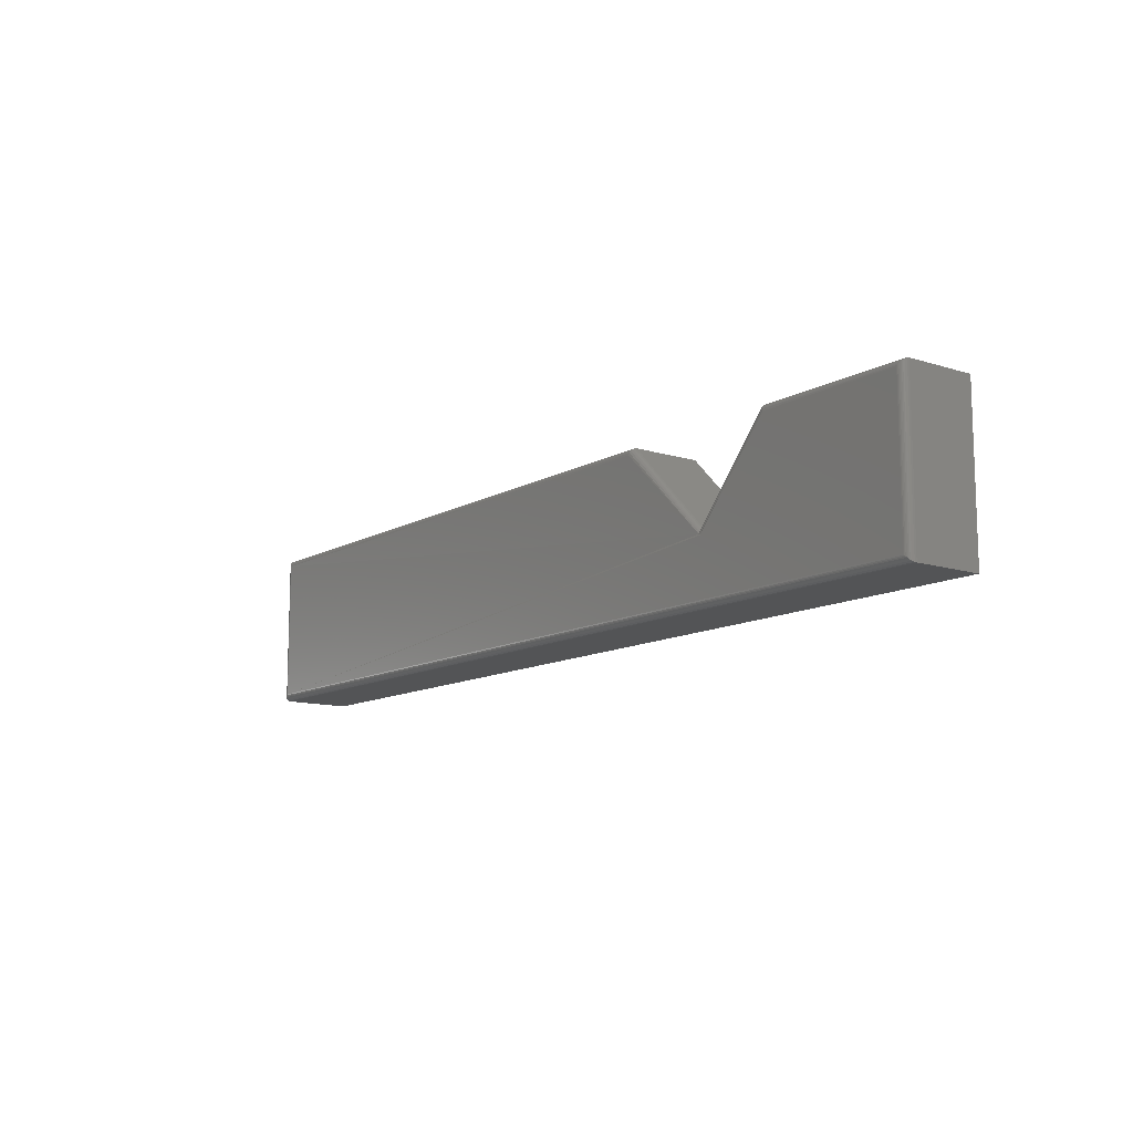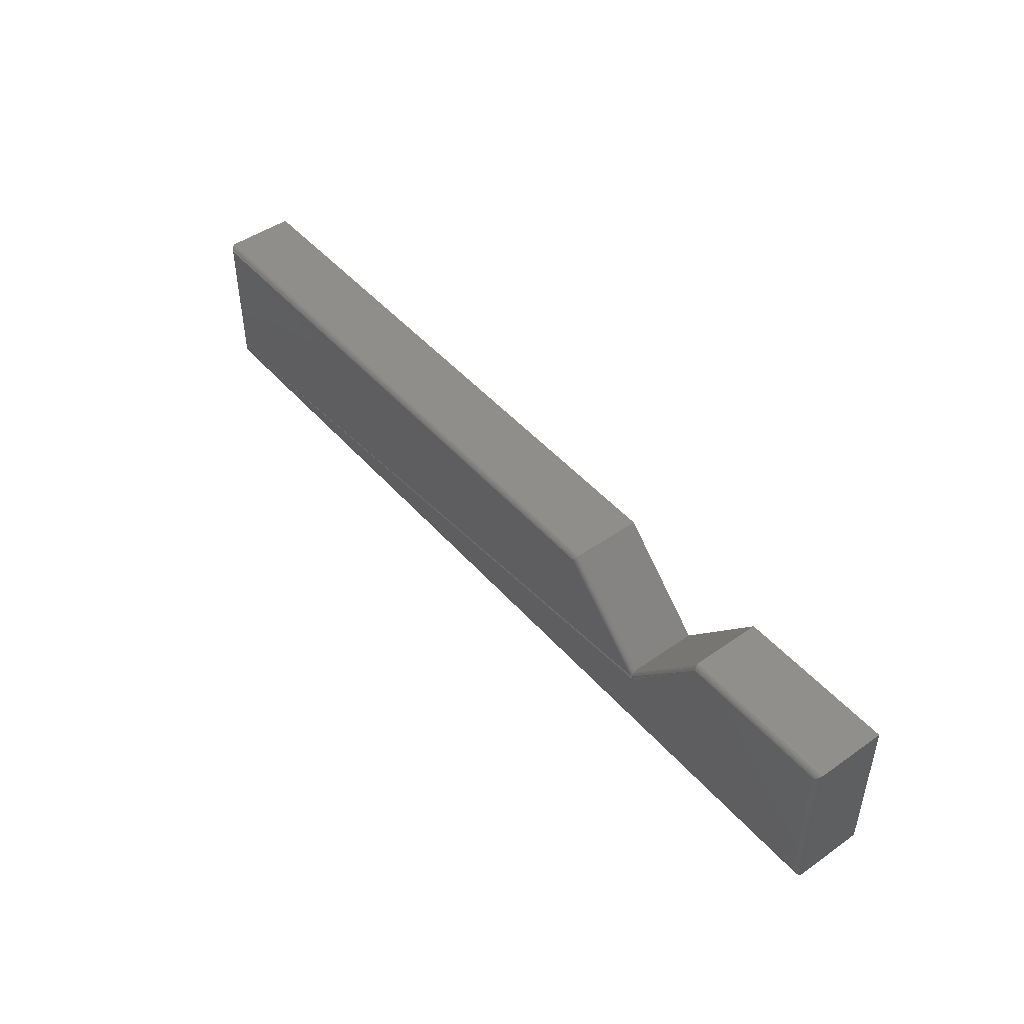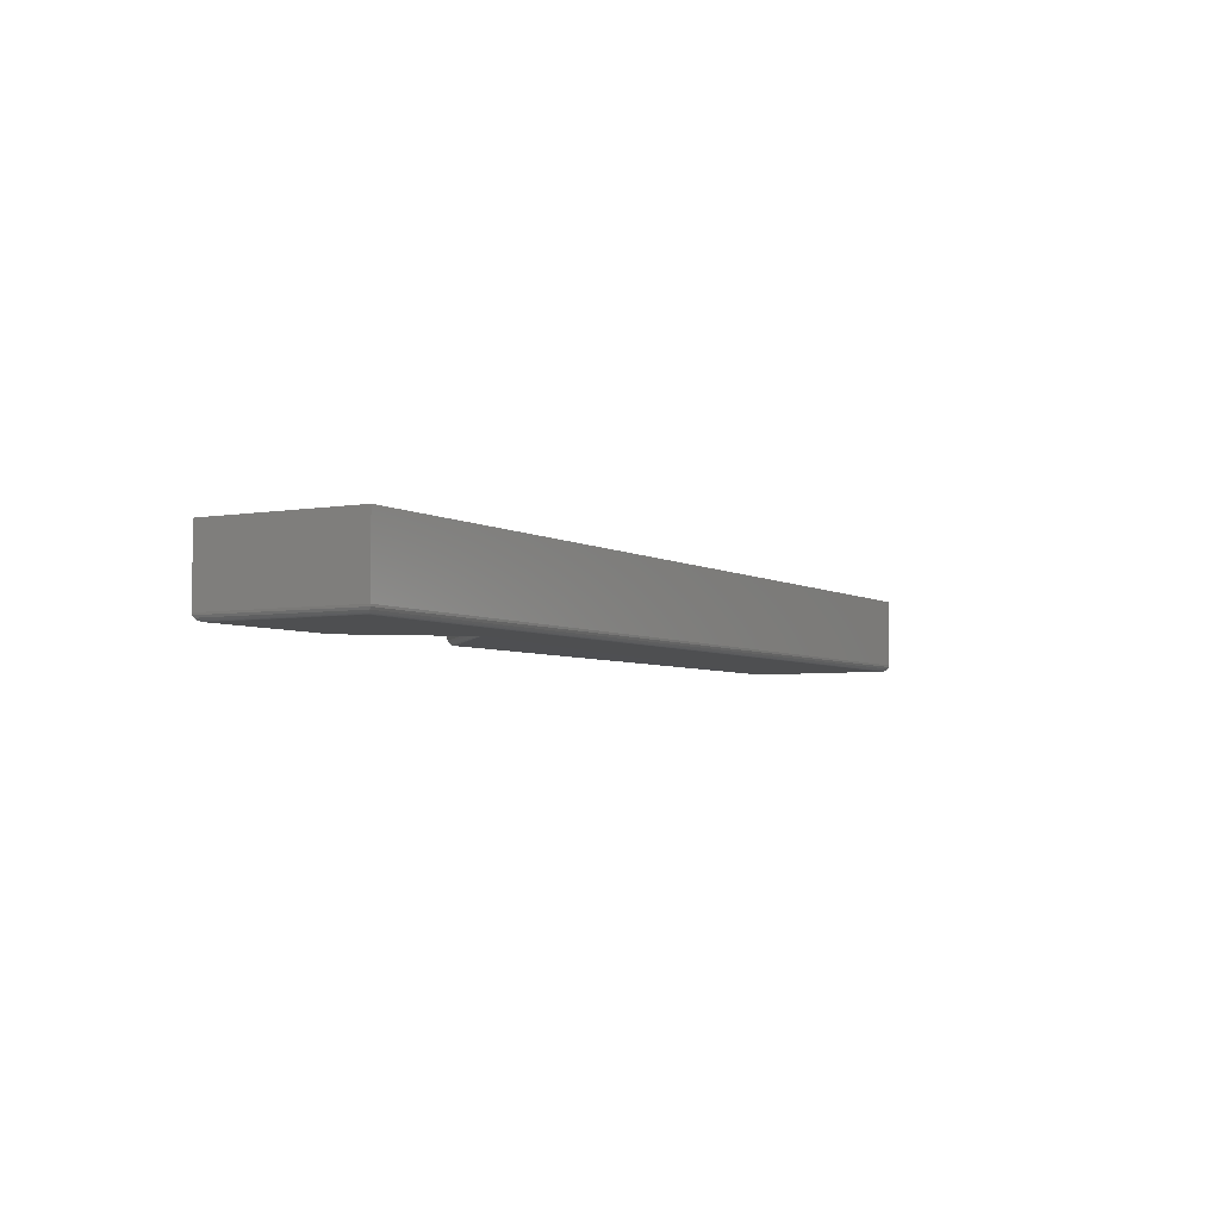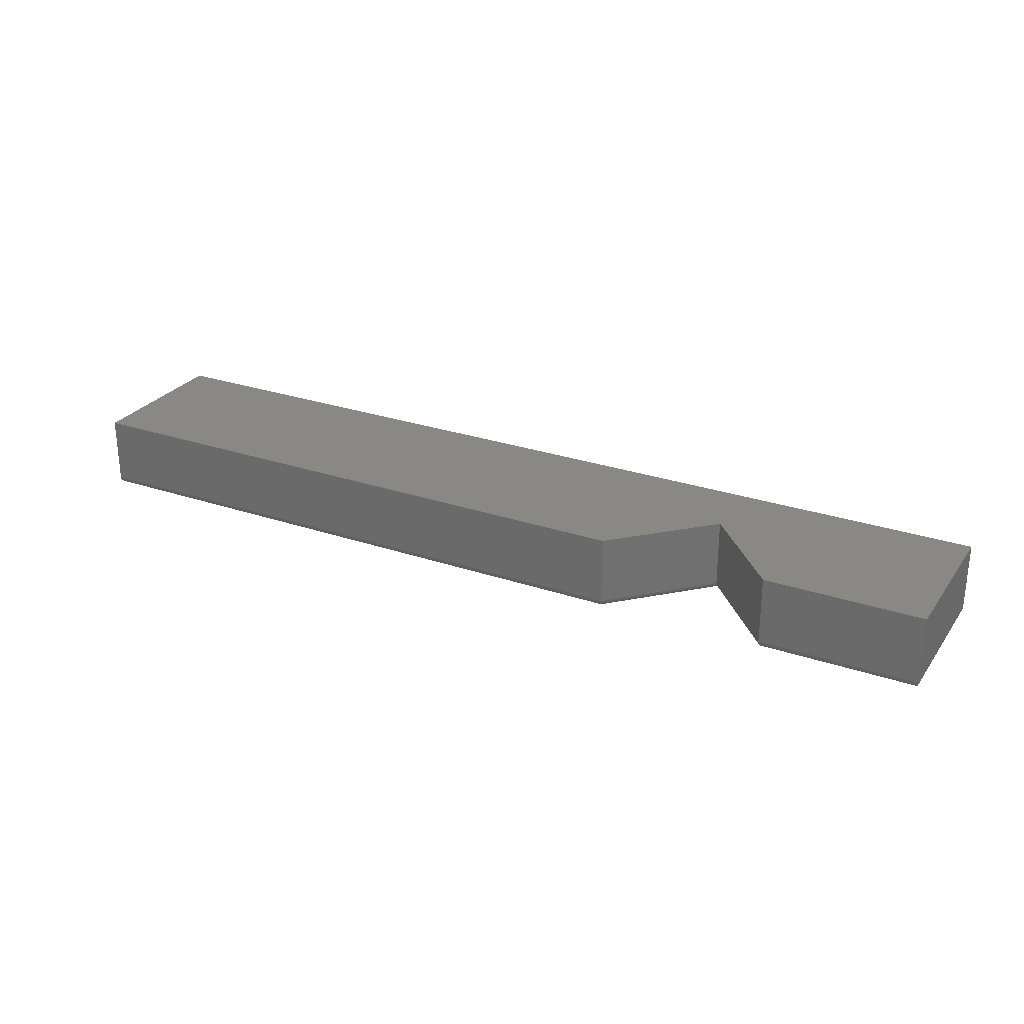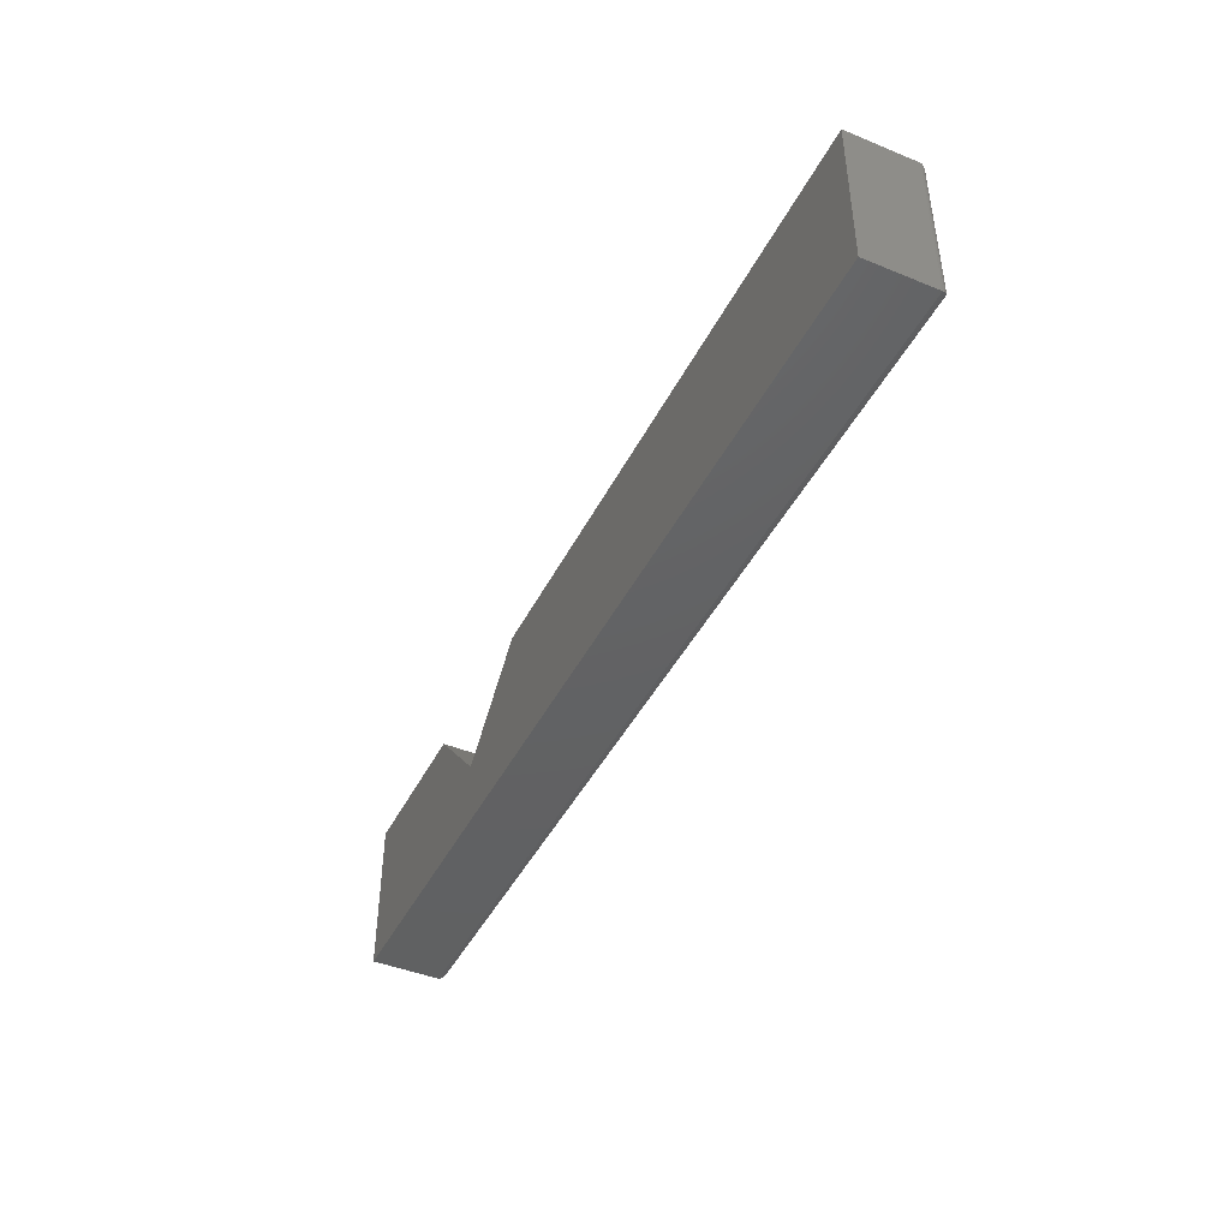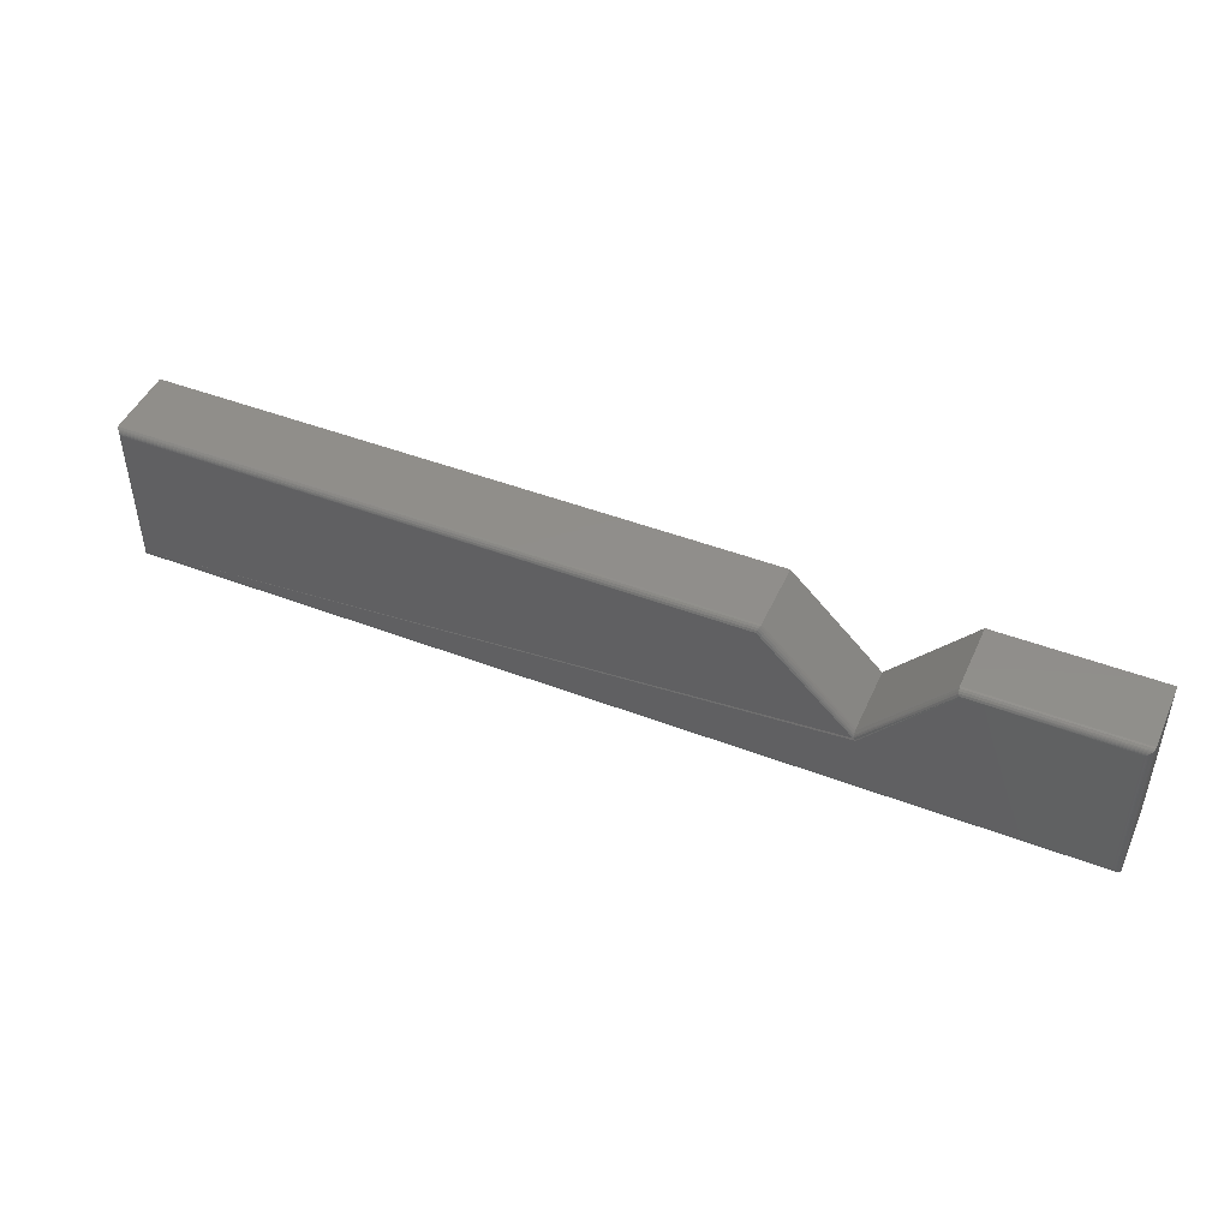
<metadata>
{"format":"stl","ext":"stl","renderer":"f3d","projection":"perspective","resolution":1024,"background":"white","views":[{"elev":-11.8,"azim":-127.1,"up":"+Y"},{"elev":46.7,"azim":-128.6,"up":"+Y"},{"elev":-4.5,"azim":-60.4,"up":"+Z"},{"elev":27.1,"azim":-152.2,"up":"+Z"},{"elev":-44.0,"azim":64.4,"up":"+Y"},{"elev":46.6,"azim":-156.5,"up":"+Y"}]}
</metadata>
<code>
# stl→obj: 63 verts, 122 faces
v 0.05472 0.5006 0
v 0.7422 0.5006 0
v -0.05011 0.4005 0.0007639
v 0.7422 0.3359 0
v -0.05317 0.3989 0
v -0.3125 0.3359 0
v -0.3125 0.5006 0
v -0.1436 0.5006 0
v -0.3203 0.5084 0.08594
v -0.3203 0.5084 0.007812
v -0.3203 0.3281 0.08594
v -0.3203 0.3281 0.007812
v -0.14 0.5084 0.08594
v -0.14 0.5084 0.007812
v -0.04992 0.407 0.08594
v -0.04992 0.407 0.007812
v 0.05148 0.5084 0.08594
v 0.05148 0.5084 0.007812
v 0.75 0.5084 0.08594
v 0.75 0.5084 0.007812
v 0.75 0.3281 0.08594
v 0.75 0.3281 0.007812
v -0.3137 0.5018 9.925e-05
v -0.1425 0.503 0.0003977
v -0.3149 0.503 0.0003935
v -0.3161 0.5042 0.0008761
v -0.1415 0.5052 0.001529
v -0.3172 0.5052 0.001539
v -0.3181 0.5062 0.002368
v -0.1407 0.5069 0.003287
v -0.3189 0.507 0.003342
v -0.32 0.5081 0.005616
v -0.1402 0.508 0.005494
v -0.05137 0.3982 0.0004562
v -0.05006 0.4021 0.001392
v -0.05002 0.4035 0.002191
v -0.04998 0.4047 0.003141
v -0.04993 0.4064 0.005387
v 0.0537 0.503 0.0003987
v 0.05279 0.5052 0.00153
v 0.05208 0.5069 0.003286
v 0.05163 0.508 0.00549
v 0.7434 0.5018 9.925e-05
v 0.7446 0.503 0.0003935
v 0.7458 0.5042 0.0008761
v 0.7468 0.5052 0.001539
v 0.7478 0.5062 0.002368
v 0.7486 0.507 0.003342
v 0.7497 0.5081 0.005616
v 0.7434 0.3347 9.925e-05
v 0.7446 0.3335 0.0003935
v 0.7458 0.3323 0.0008761
v 0.7468 0.3313 0.001539
v 0.7478 0.3303 0.002368
v 0.7486 0.3295 0.003342
v 0.7497 0.3284 0.005616
v -0.3137 0.3347 9.925e-05
v -0.3149 0.3335 0.0003935
v -0.3161 0.3323 0.0008761
v -0.3172 0.3313 0.001539
v -0.3181 0.3303 0.002368
v -0.3189 0.3295 0.003342
v -0.32 0.3284 0.005616
f 1 2 3
f 4 3 2
f 5 3 4
f 6 5 4
f 6 7 5
f 5 7 8
f 9 10 11
f 11 10 12
f 13 14 9
f 9 14 10
f 15 16 13
f 13 16 14
f 17 18 15
f 15 18 16
f 19 20 17
f 17 20 18
f 21 22 19
f 19 22 20
f 11 12 21
f 21 12 22
f 8 23 24
f 8 7 23
f 24 23 25
f 24 25 26
f 24 26 27
f 27 26 28
f 27 28 29
f 27 29 30
f 30 29 31
f 30 31 32
f 10 14 32
f 32 14 33
f 32 33 30
f 5 24 34
f 5 8 24
f 34 24 3
f 3 24 27
f 3 27 35
f 27 36 35
f 36 27 30
f 36 30 37
f 37 30 33
f 14 16 33
f 33 16 38
f 33 38 37
f 5 34 3
f 1 3 39
f 39 3 35
f 39 35 40
f 35 36 40
f 41 40 36
f 41 36 37
f 41 37 38
f 16 18 38
f 38 18 42
f 38 42 41
f 2 39 43
f 2 1 39
f 43 39 44
f 45 44 39
f 39 40 45
f 45 40 46
f 46 40 41
f 47 46 41
f 47 41 48
f 48 41 42
f 18 20 42
f 42 20 49
f 42 49 48
f 4 43 50
f 4 2 43
f 43 44 50
f 50 44 51
f 44 45 51
f 51 45 52
f 45 46 52
f 52 46 53
f 46 47 53
f 53 47 54
f 47 48 54
f 54 48 55
f 48 49 55
f 20 22 49
f 49 22 56
f 49 56 55
f 6 50 57
f 6 4 50
f 50 51 57
f 57 51 58
f 51 52 58
f 58 52 59
f 52 53 59
f 59 53 60
f 53 54 60
f 60 54 61
f 54 55 61
f 61 55 62
f 55 56 62
f 22 12 56
f 56 12 63
f 56 63 62
f 7 57 23
f 7 6 57
f 57 58 23
f 23 58 25
f 58 59 25
f 25 59 26
f 59 60 26
f 26 60 28
f 60 61 28
f 28 61 29
f 61 62 29
f 29 62 31
f 62 63 31
f 12 10 63
f 63 10 32
f 63 32 31
f 19 17 21
f 21 17 15
f 21 15 11
f 11 15 9
f 9 15 13

</code>
